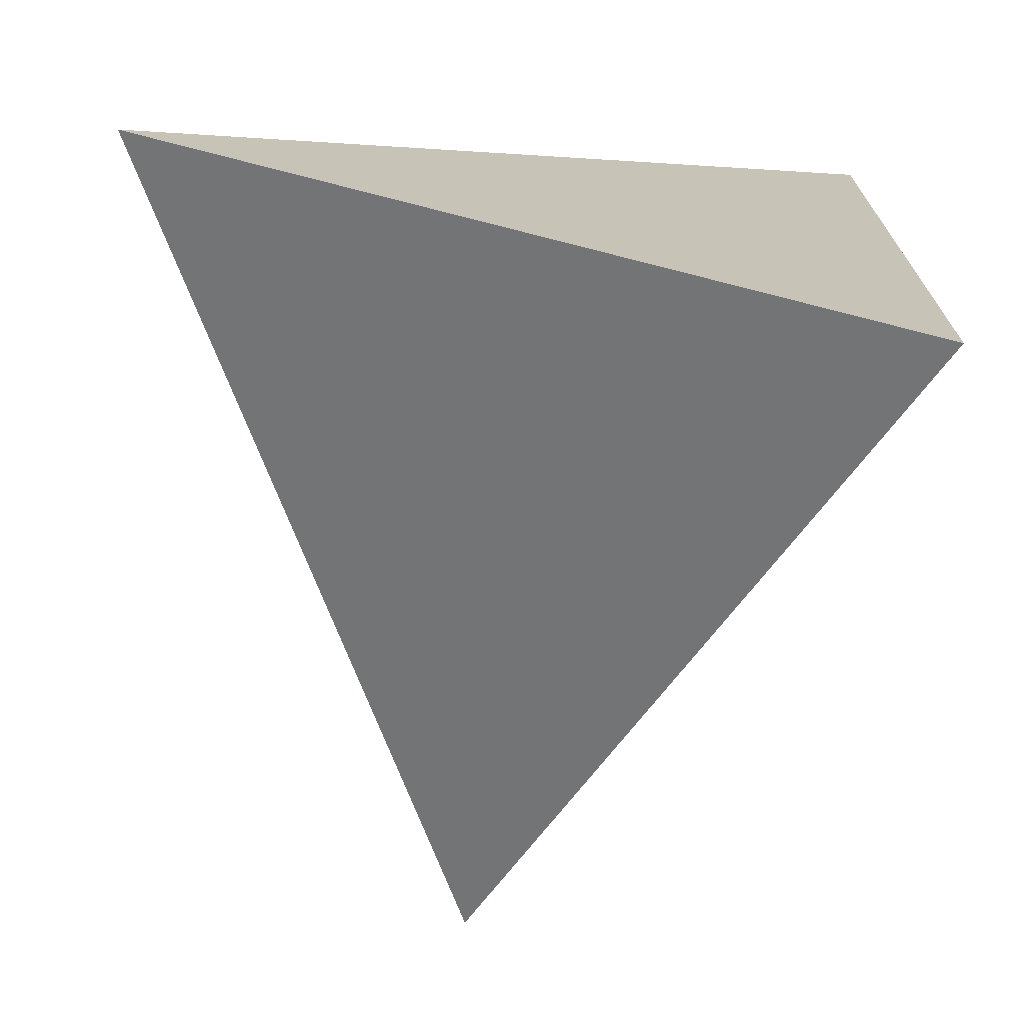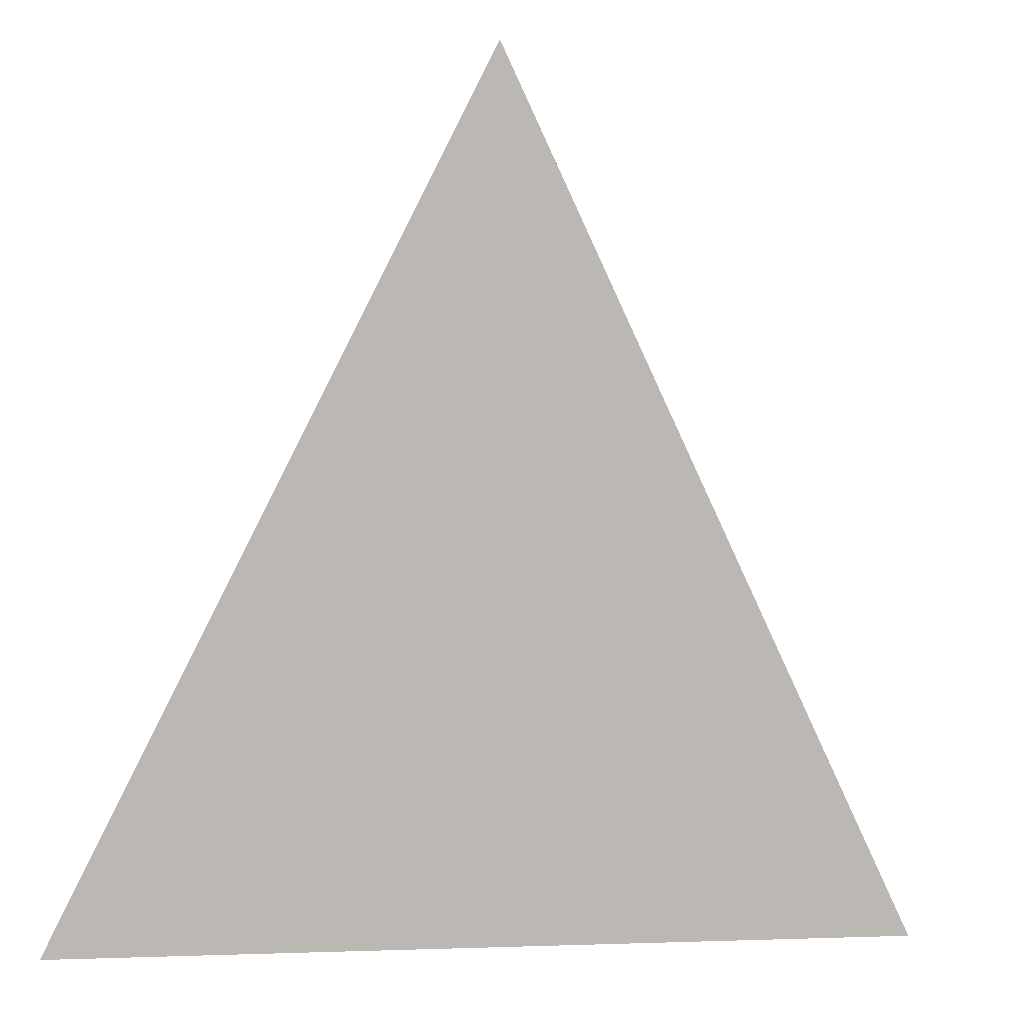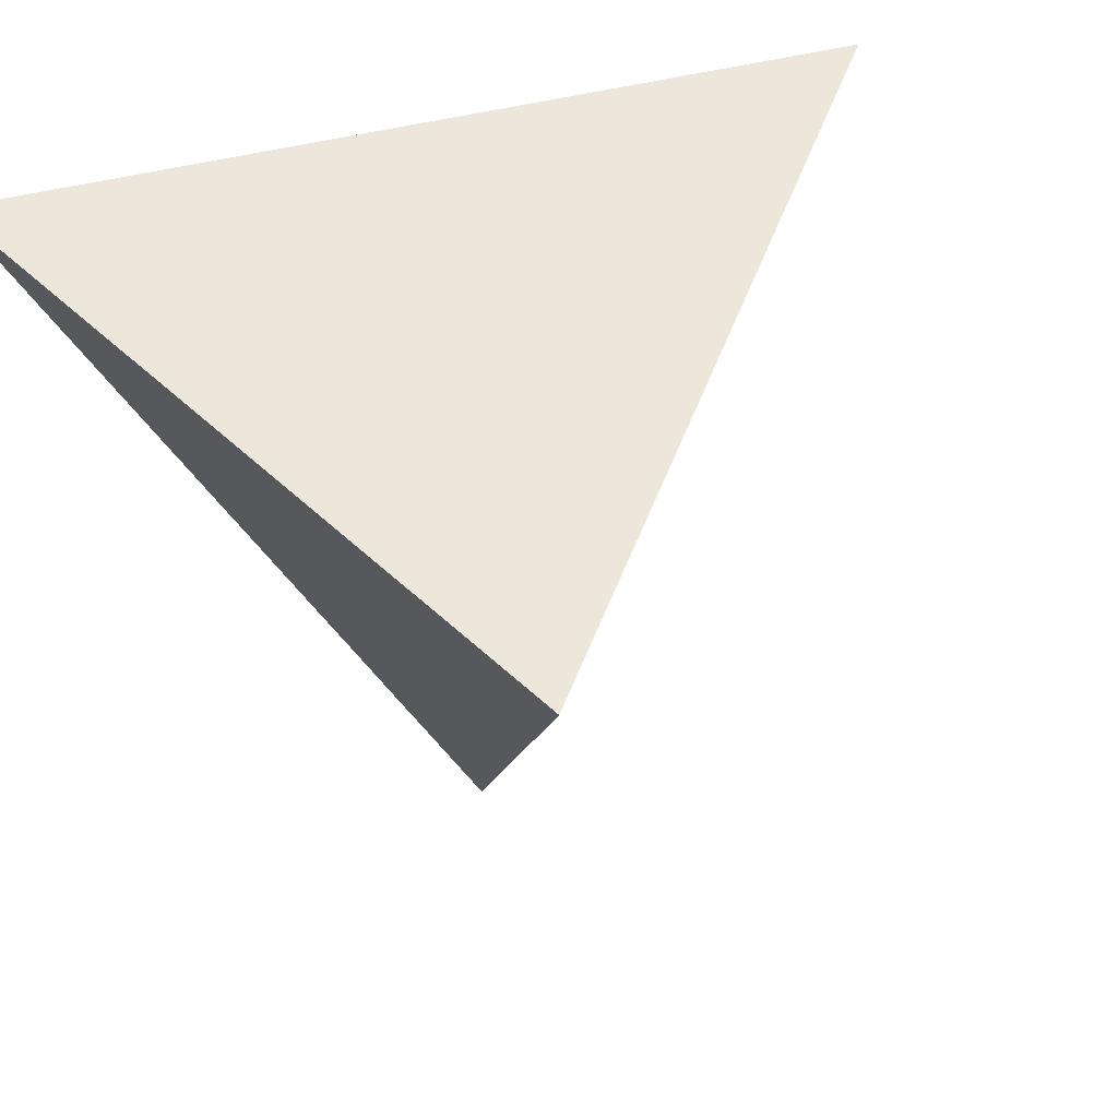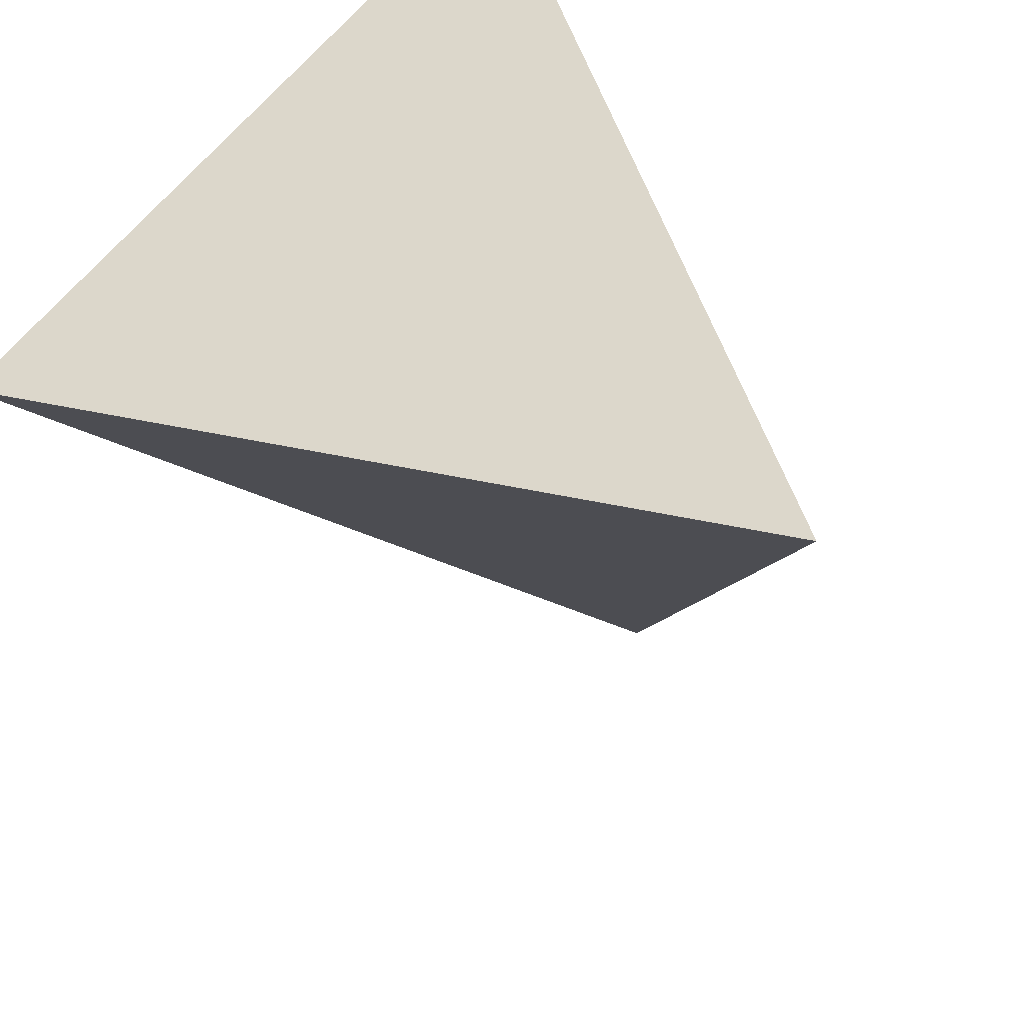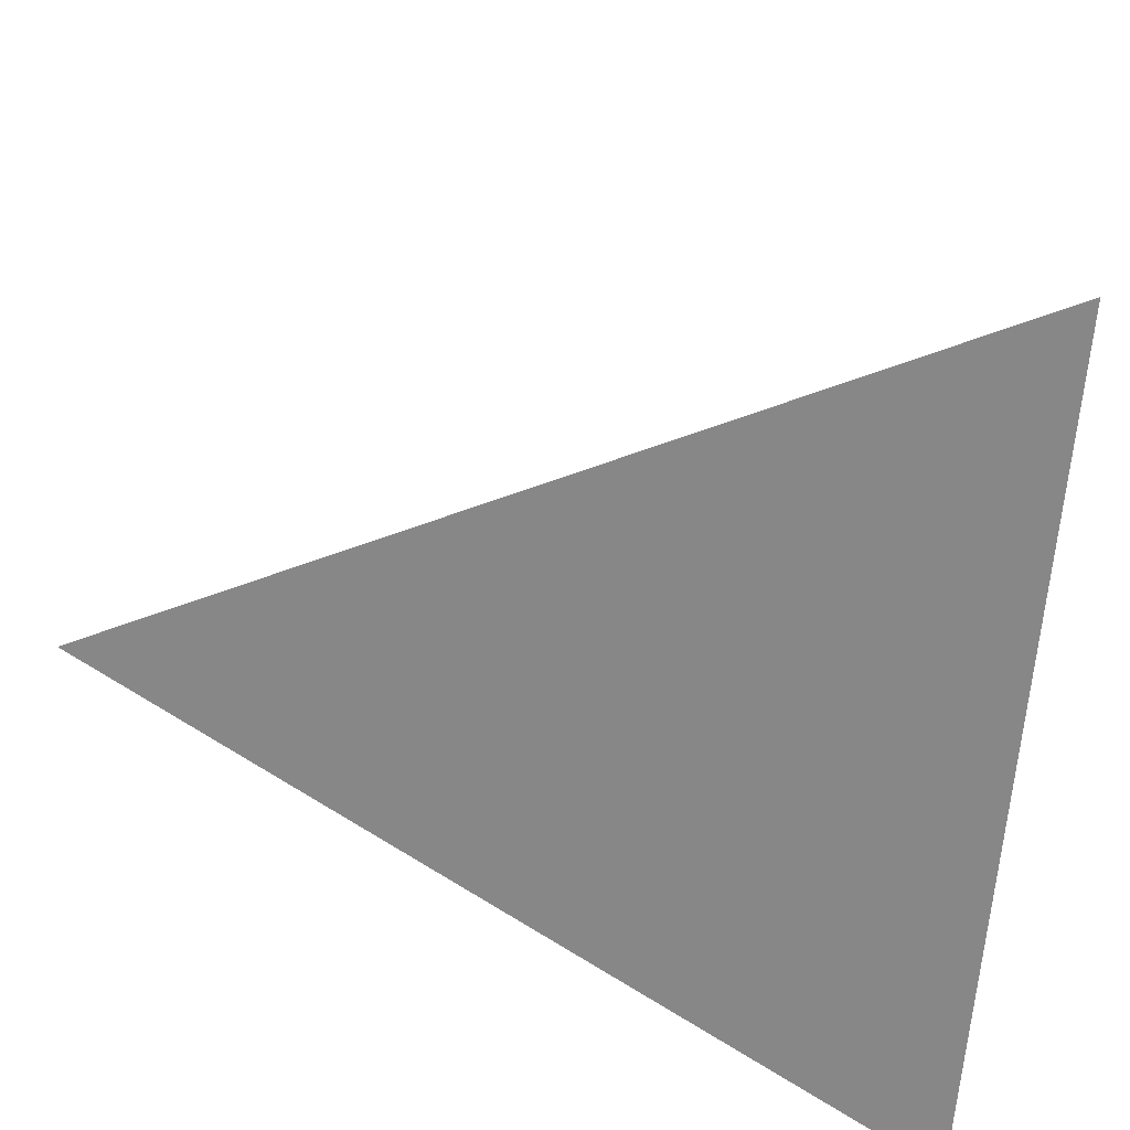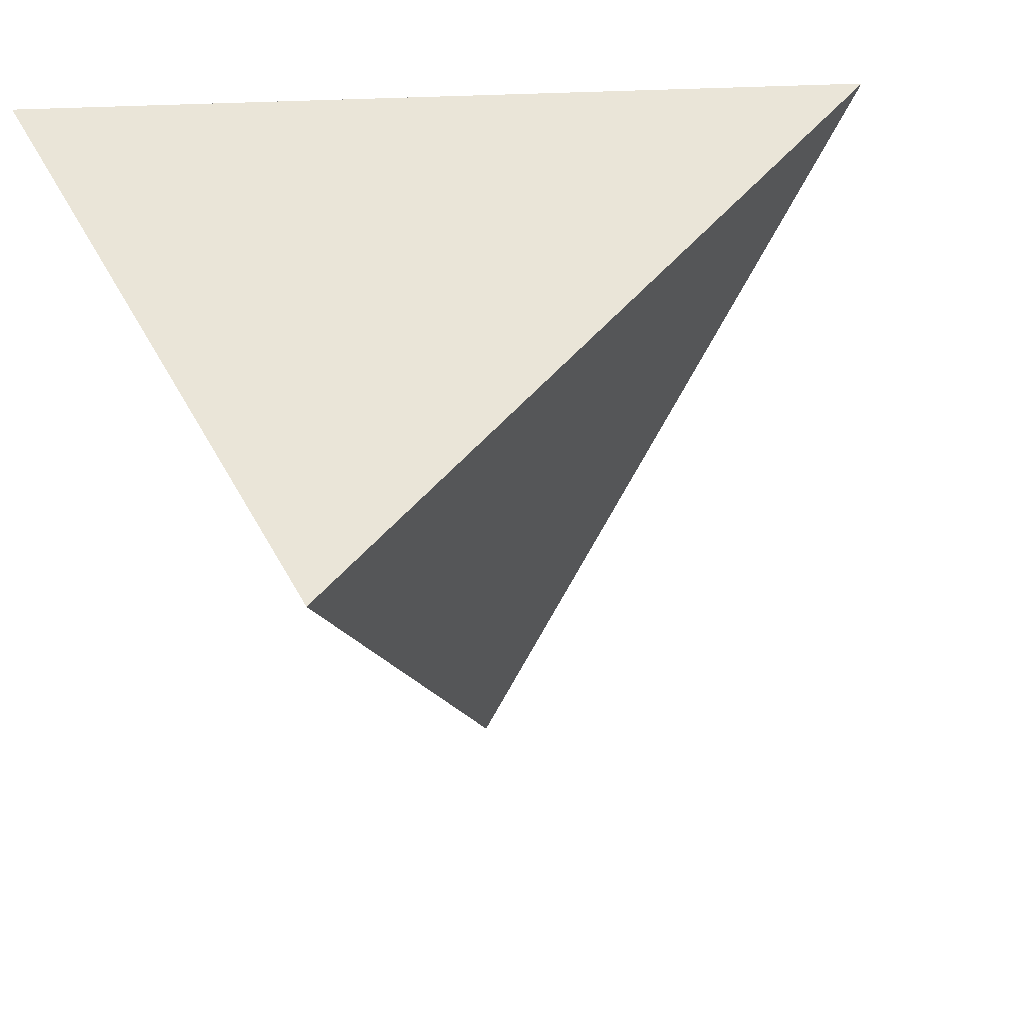
<metadata>
{"format":"obj","ext":"obj","renderer":"f3d","projection":"perspective","resolution":1024,"background":"white","views":[{"elev":30.7,"azim":-89.4,"up":"+Z"},{"elev":-0.9,"azim":4.6,"up":"+Y"},{"elev":35.0,"azim":44.3,"up":"+Z"},{"elev":58.4,"azim":134.4,"up":"+Z"},{"elev":54.1,"azim":-84.0,"up":"+Y"},{"elev":32.6,"azim":63.2,"up":"+Z"}]}
</metadata>
<code>
v -0.5936 -0.6112 0.5235
v 0.767 -0.5999 0.2275
v 0.13 0.8048 0.5791
v -0.219 0.1872 -0.9576
f 1 2 3
f 4 2 1
f 3 4 1
f 4 3 2

</code>
